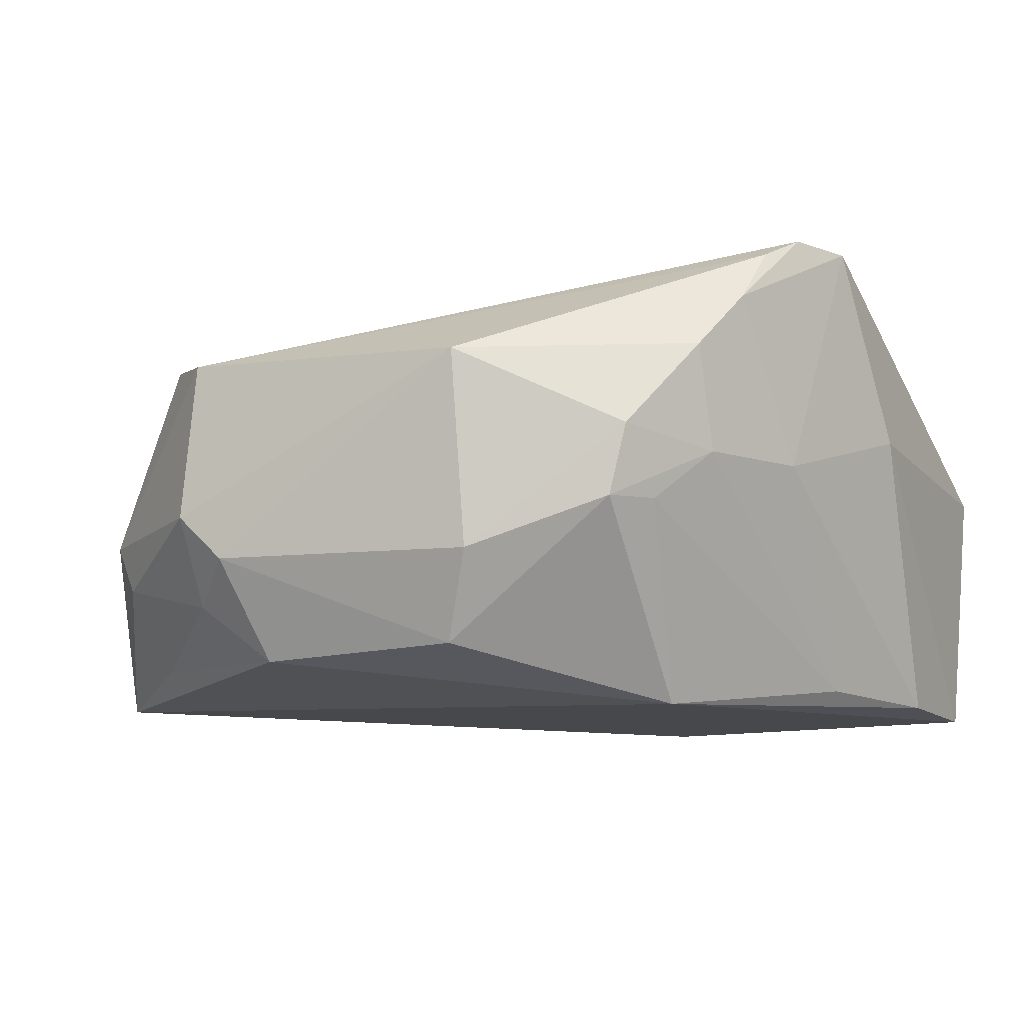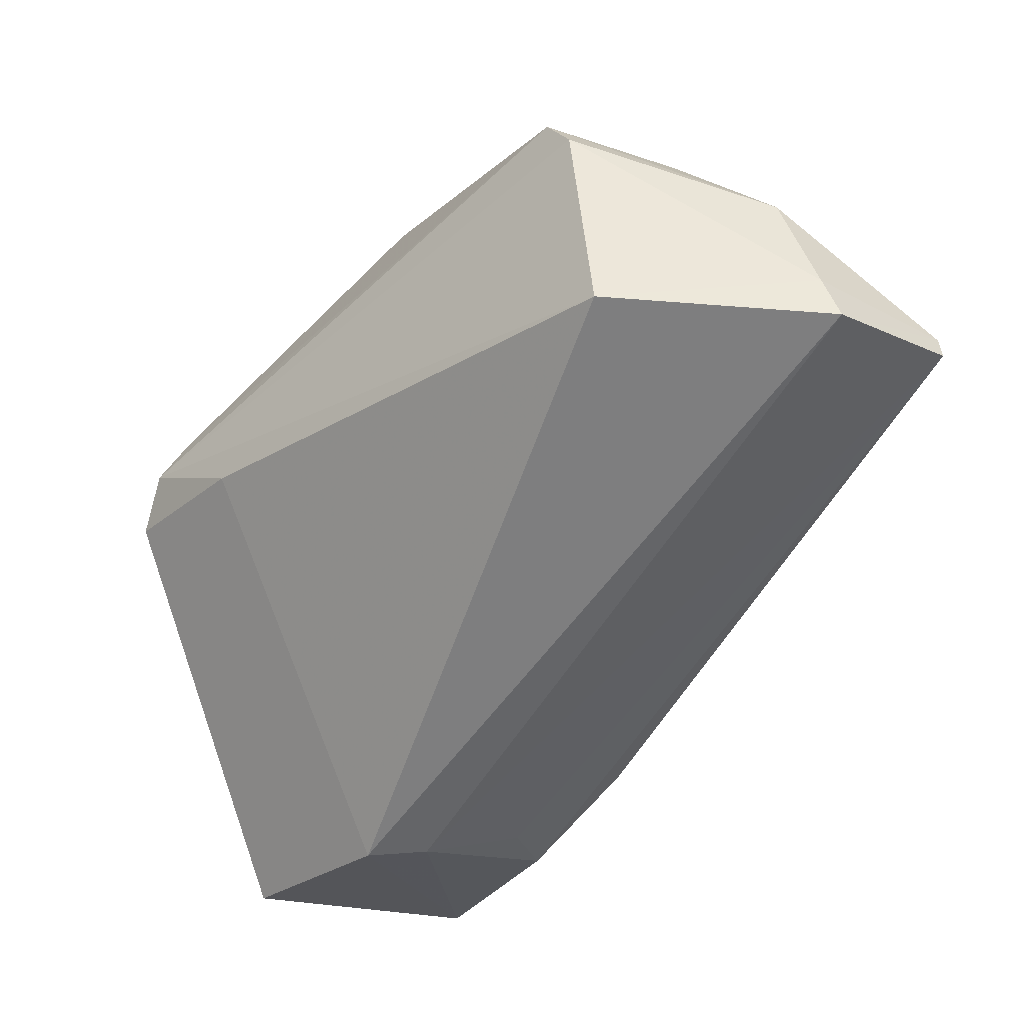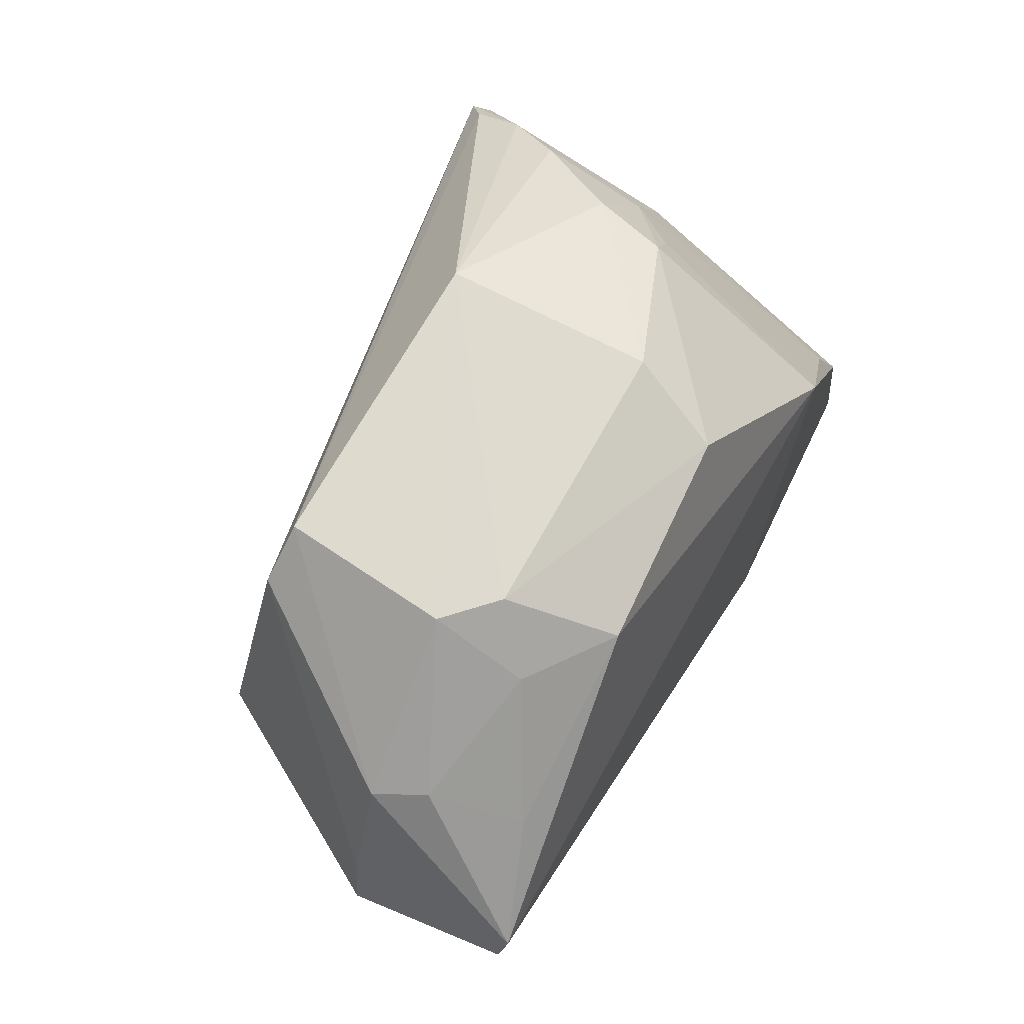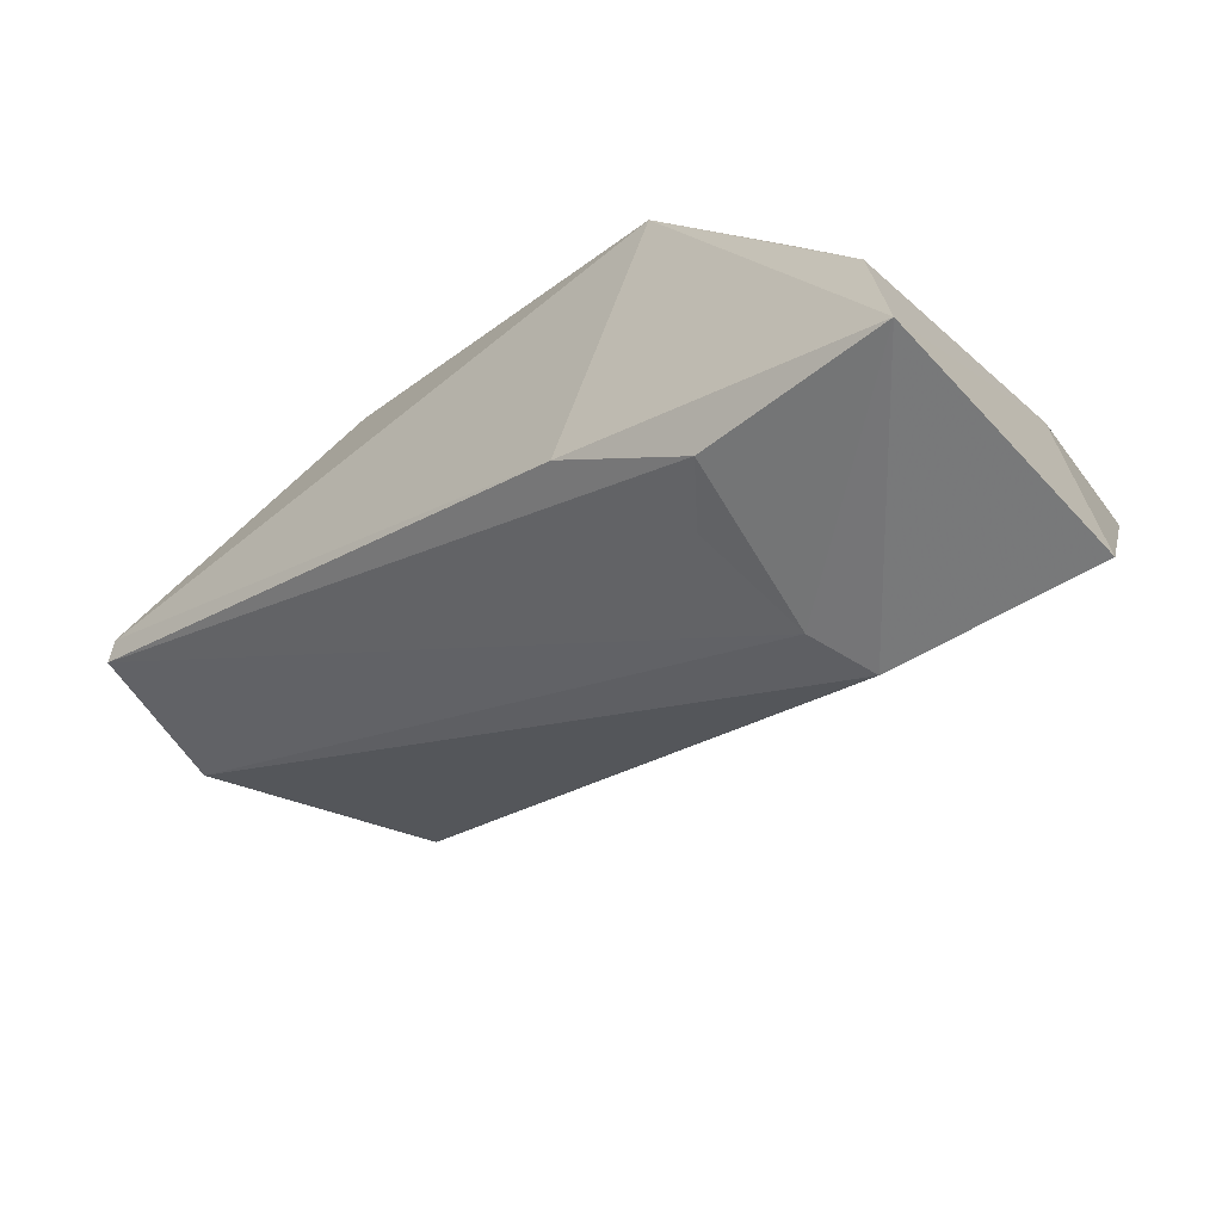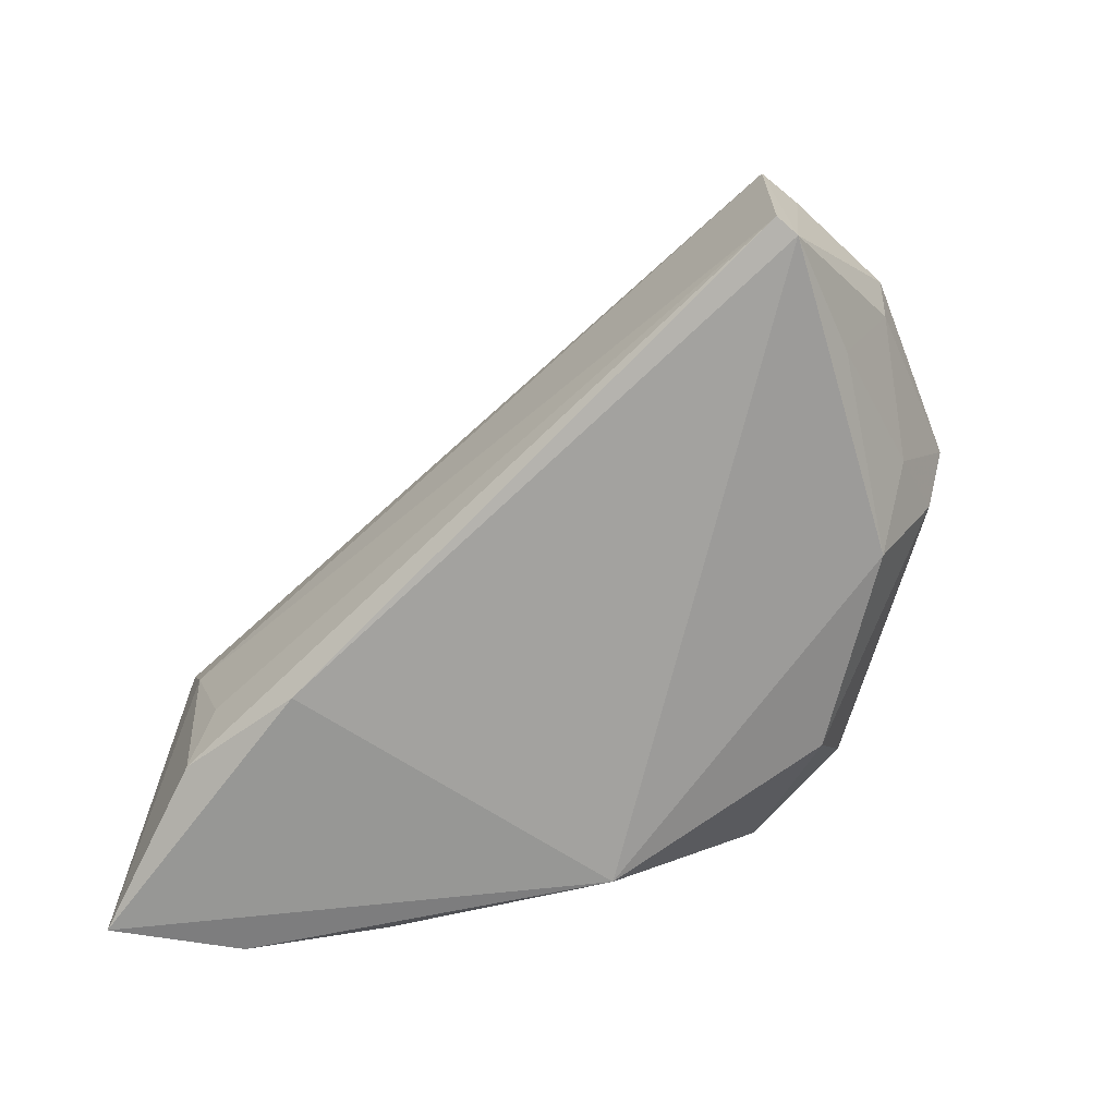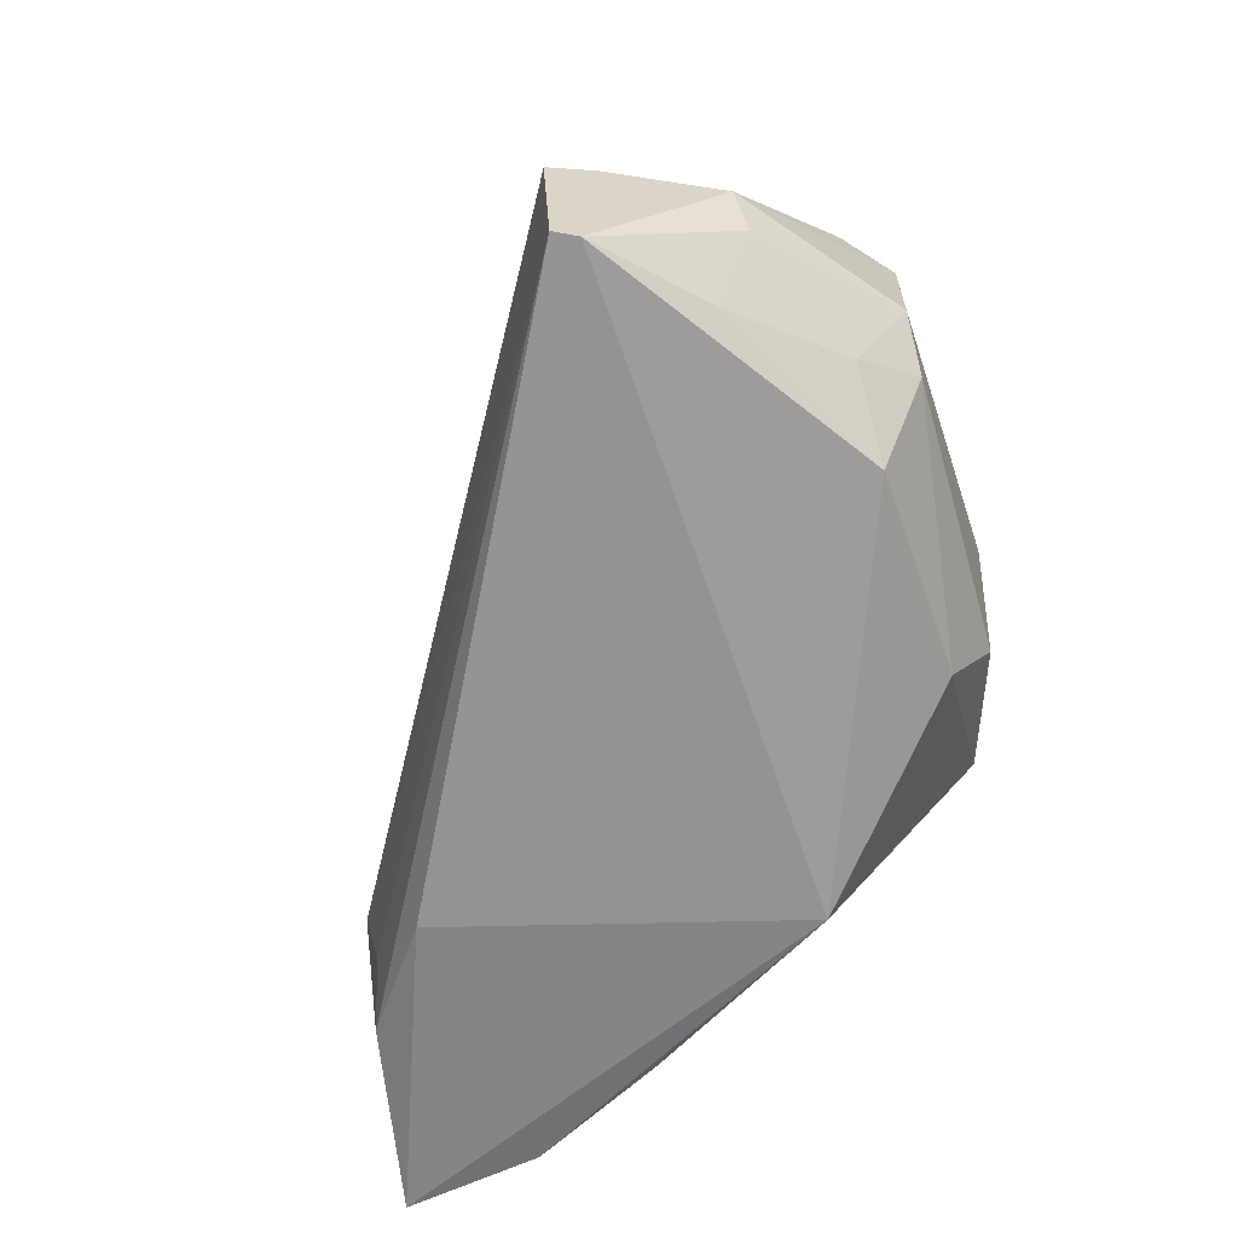
<metadata>
{"format":"obj","ext":"obj","renderer":"f3d","projection":"perspective","resolution":1024,"background":"white","views":[{"elev":-10.6,"azim":22.2,"up":"+Y"},{"elev":-22.9,"azim":-125.6,"up":"+Z"},{"elev":69.1,"azim":-62.2,"up":"+Z"},{"elev":-59.2,"azim":38.0,"up":"+Z"},{"elev":-71.2,"azim":-107.0,"up":"+Y"},{"elev":-64.8,"azim":-73.6,"up":"+Y"}]}
</metadata>
<code>
v 0.01869 0.02698 0.1096
v 0.04449 0.002632 0.06845
v 0.04349 0.03752 0.08775
v 0.03187 0.02069 0.05855
v -0.02023 0.003002 0.08906
v 0.0472 0.02191 0.05764
v 0.02959 0.01573 0.1053
v 0.03149 0.003365 0.06051
v -0.01193 0.02991 0.08934
v 0.04515 0.02353 0.07958
v 0.03797 0.03208 0.0978
v 0.03029 0.001348 0.0932
v -0.001332 0.0124 0.1085
v 0.02995 0.01606 0.05918
v 0.04574 0.002208 0.0581
v -0.003535 0.02779 0.1088
v 0.03122 0.03665 0.08873
v -0.0212 0.0144 0.08868
v 0.03979 0.01988 0.09073
v 0.04093 0.03776 0.092
v 0.03095 0.0211 0.1053
v 0.01927 0.012 0.1084
v 0.001152 0.004655 0.1046
v 0.02837 0.007796 0.06128
v 0.02285 0.0009563 0.06654
v -0.004839 0.01582 0.1087
v -0.007033 0.02829 0.1057
v 0.03981 0.003319 0.07851
v 0.03902 0.03612 0.09479
v 0.03541 0.02773 0.1011
v 0.0168 0.005331 0.1055
v -0.01946 0.002577 0.09083
v -0.01982 0.01495 0.09194
v -0.01597 0.01535 0.09982
v 0.03192 0.01593 0.1018
v -0.004903 0.009205 0.1047
v -0.01428 0.01162 0.1003
v 0.03554 0.01989 0.09846
v -0.01228 0.0051 0.0972
f 6 4 3
f 10 6 3
f 15 2 12
f 15 10 2
f 15 6 10
f 15 4 6
f 15 14 4
f 15 8 14
f 17 3 4
f 17 4 9
f 18 9 4
f 18 14 5
f 18 4 14
f 19 2 10
f 19 10 3
f 19 3 11
f 20 11 3
f 20 3 17
f 20 17 9
f 22 1 13
f 22 21 1
f 22 7 21
f 24 14 8
f 24 8 5
f 24 5 14
f 25 15 12
f 25 5 8
f 25 8 15
f 26 13 1
f 26 1 16
f 27 20 9
f 27 16 20
f 28 12 2
f 28 2 19
f 29 1 11
f 29 11 20
f 29 20 16
f 29 16 1
f 30 11 1
f 30 1 21
f 30 19 11
f 31 12 7
f 31 7 22
f 31 23 12
f 31 22 13
f 31 13 23
f 32 12 23
f 32 25 12
f 32 5 25
f 32 18 5
f 33 27 9
f 33 9 18
f 33 18 32
f 34 26 16
f 34 16 27
f 34 27 33
f 34 33 32
f 35 7 12
f 35 12 28
f 36 23 13
f 36 13 26
f 37 34 32
f 37 26 34
f 37 36 26
f 38 35 28
f 38 28 19
f 38 19 30
f 38 30 21
f 38 21 7
f 38 7 35
f 39 32 23
f 39 23 36
f 39 37 32
f 39 36 37

</code>
